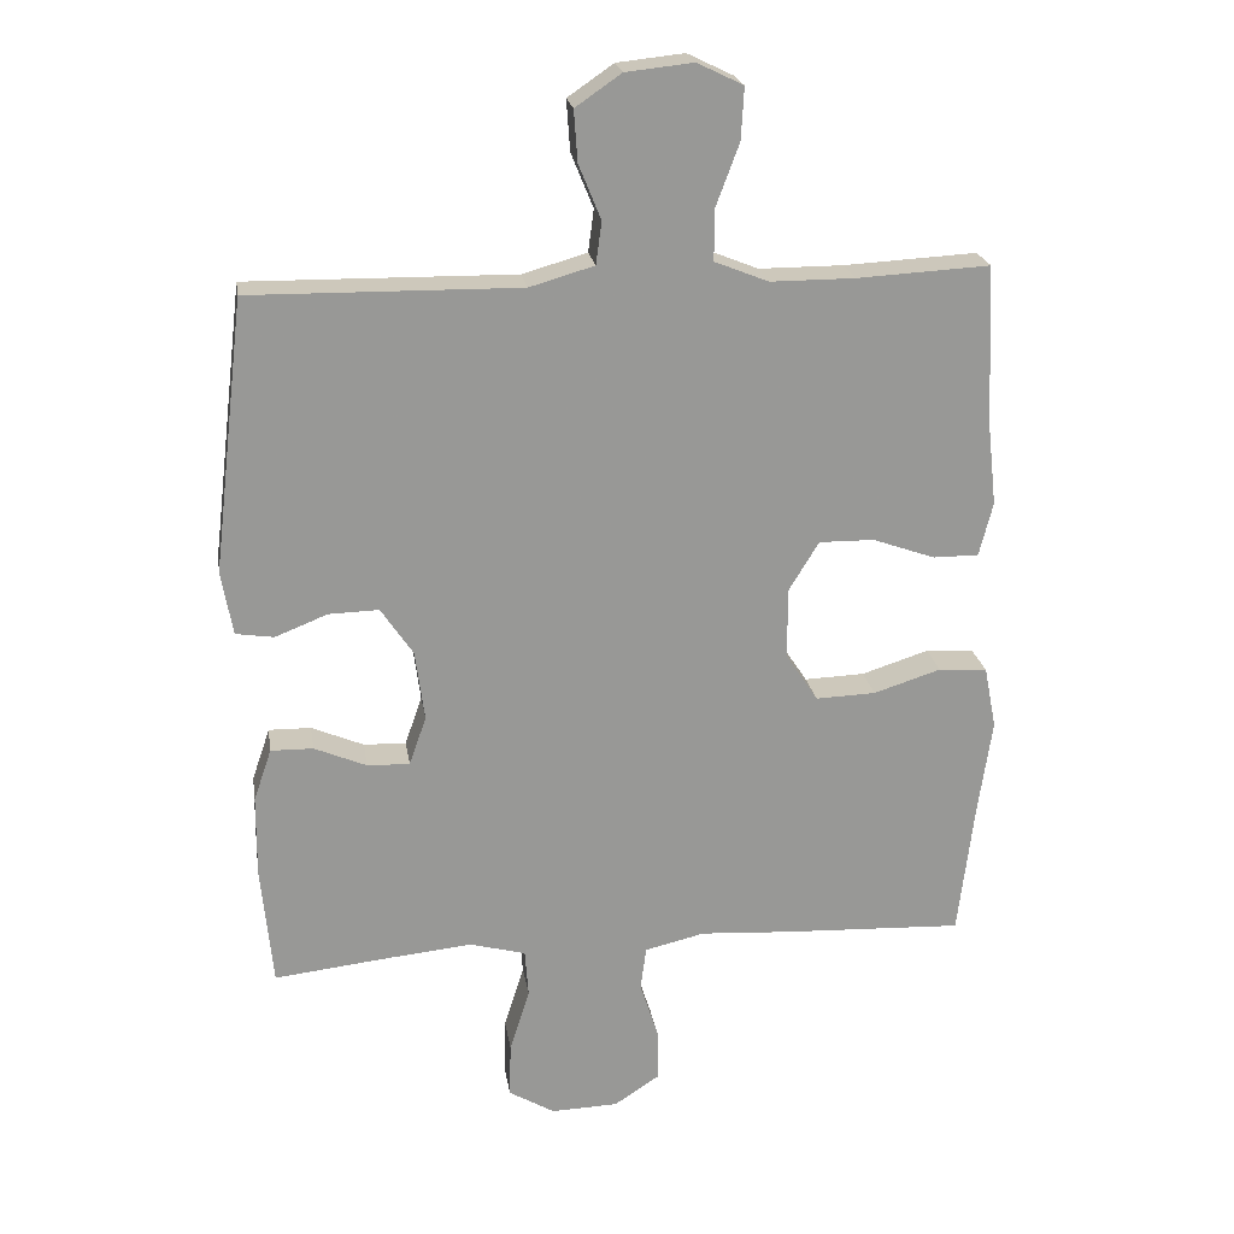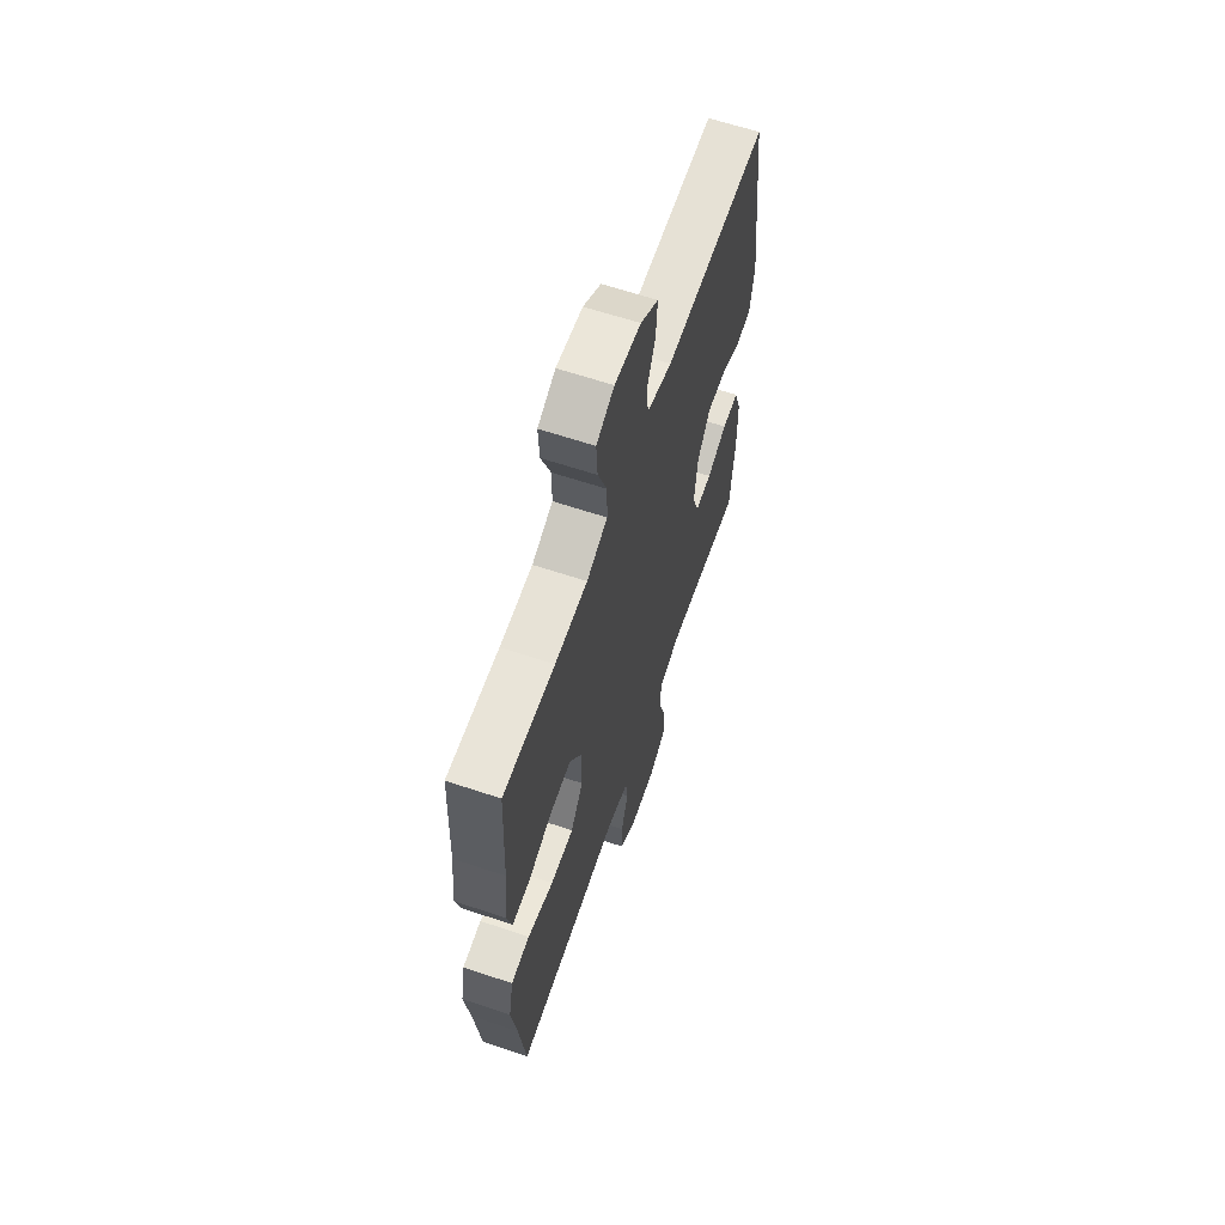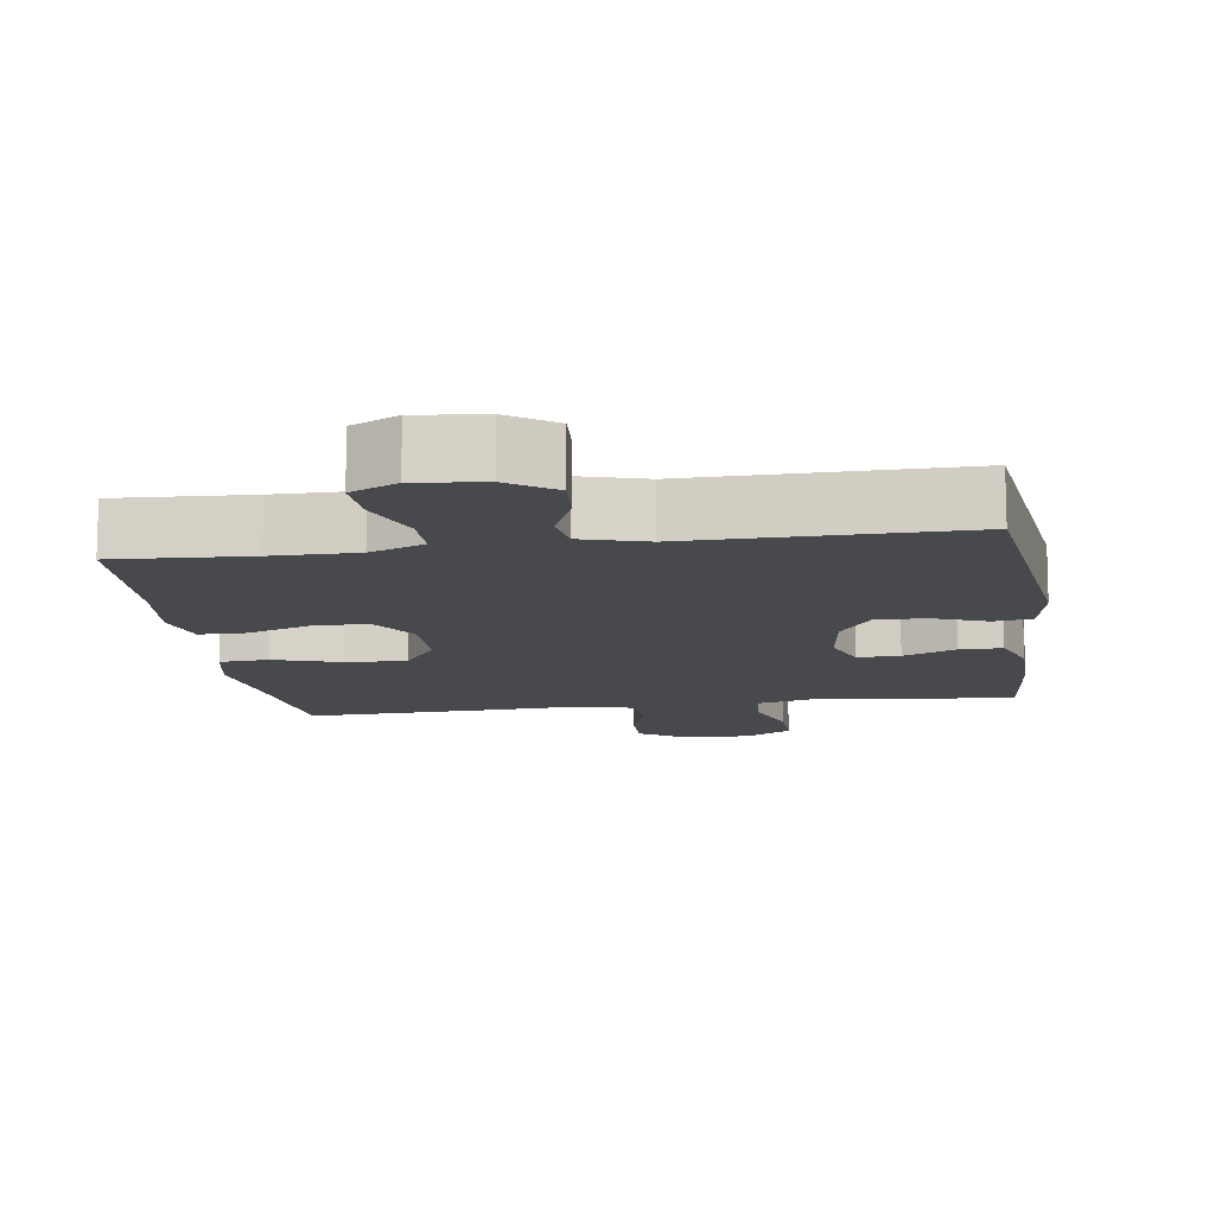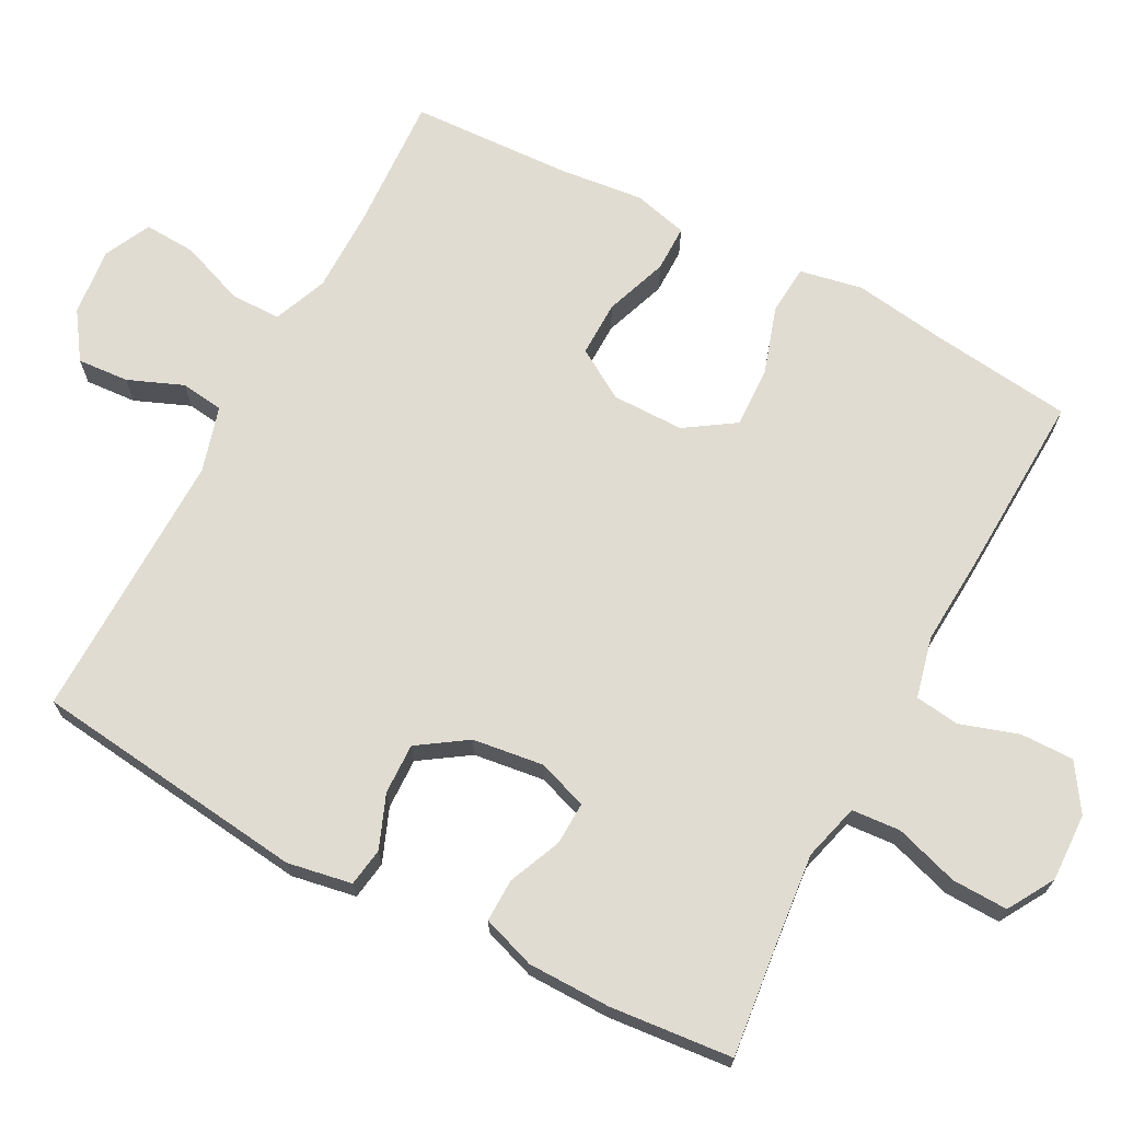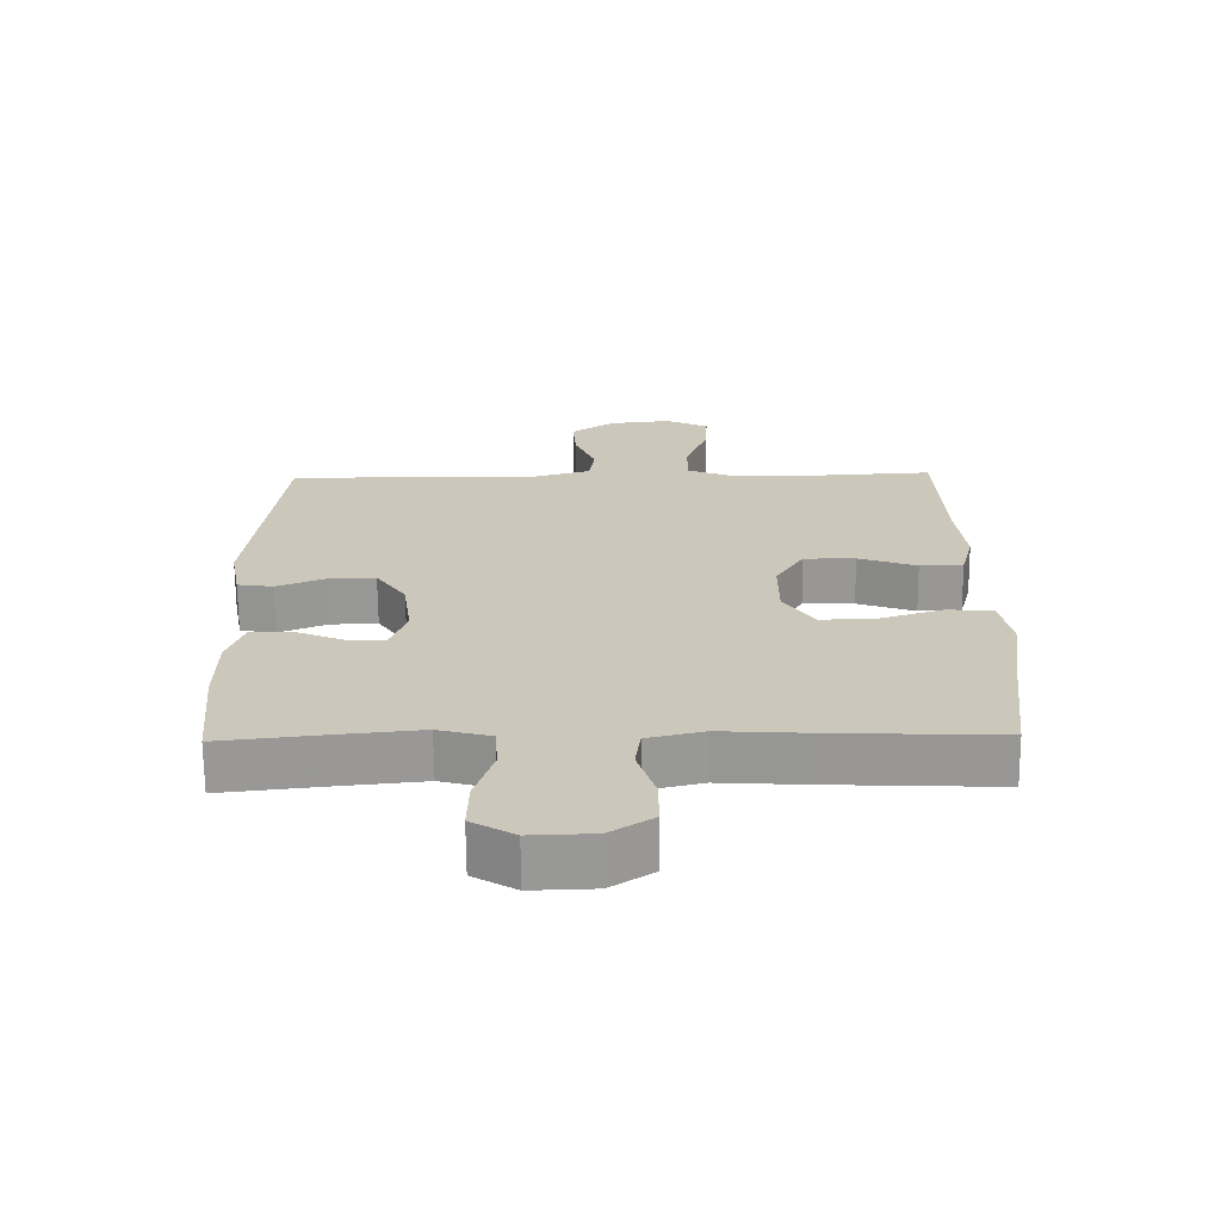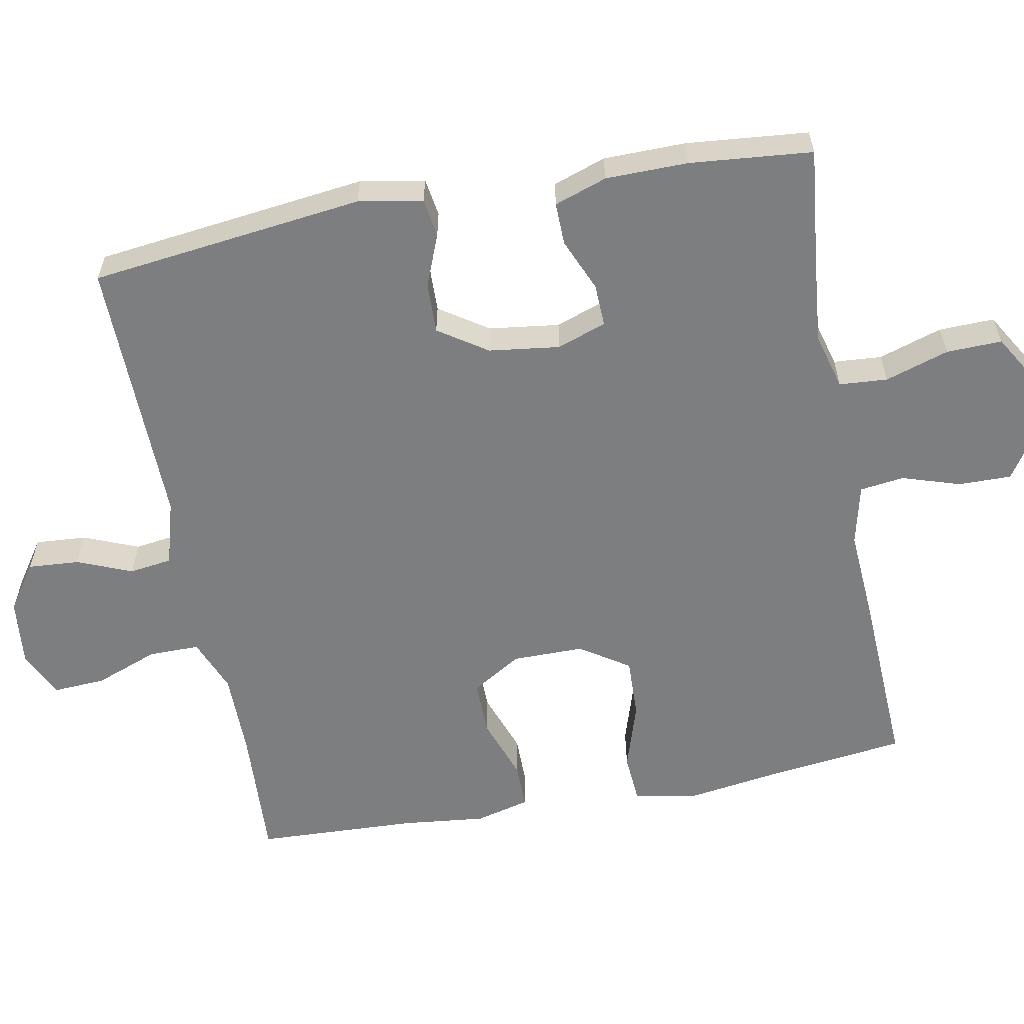
<metadata>
{"format":"obj","ext":"obj","renderer":"f3d","projection":"perspective","resolution":1024,"background":"white","views":[{"elev":21.9,"azim":171.1,"up":"+Z"},{"elev":63.3,"azim":-71.3,"up":"+Z"},{"elev":-12.2,"azim":8.2,"up":"+Y"},{"elev":69.3,"azim":117.9,"up":"+Y"},{"elev":-68.3,"azim":-179.5,"up":"+Z"},{"elev":-59.3,"azim":100.8,"up":"+Y"}]}
</metadata>
<code>
v 0.5 0.07 -0.5
v 0.34 0.07 -0.482
v 0.22 0.07 -0.47
v 0.142 0.07 -0.491
v 0.137 0.07 -0.558
v 0.165 0.07 -0.646
v 0.167 0.07 -0.723
v 0.103 0.07 -0.761
v 0.009 0.07 -0.758
v -0.055 0.07 -0.716
v -0.054 0.07 -0.643
v -0.028 0.07 -0.562
v -0.036 0.07 -0.501
v -0.12 0.07 -0.481
v -0.248 0.07 -0.489
v -0.5 0.07 -0.5
v -0.523 0.07 -0.308
v -0.542 0.07 -0.177
v -0.525 0.07 -0.09
v -0.457 0.07 -0.085
v -0.363 0.07 -0.115
v -0.279 0.07 -0.118
v -0.234 0.07 -0.05
v -0.234 0.07 0.049
v -0.276 0.07 0.118
v -0.353 0.07 0.117
v -0.44 0.07 0.086
v -0.504 0.07 0.086
v -0.523 0.07 0.161
v -0.51 0.07 0.277
v -0.5 0.07 0.5
v -0.314 0.07 0.49
v -0.197 0.07 0.49
v -0.122 0.07 0.52
v -0.122 0.07 0.59
v -0.155 0.07 0.678
v -0.159 0.07 0.75
v -0.095 0.07 0.781
v -0.001 0.07 0.771
v 0.063 0.07 0.727
v 0.058 0.07 0.656
v 0.027 0.07 0.58
v 0.035 0.07 0.521
v 0.125 0.07 0.495
v 0.5 0.07 0.5
v 0.545 0.07 0.121
v 0.529 0.07 0.032
v 0.476 0.07 0.024
v 0.403 0.07 0.053
v 0.333 0.07 0.055
v 0.288 0.07 -0.012
v 0.275 0.07 -0.11
v 0.299 0.07 -0.178
v 0.358 0.07 -0.176
v 0.431 0.07 -0.145
v 0.49 0.07 -0.144
v 0.515 0.07 -0.217
v 0.516 0.07 -0.331
v 0.5 0 -0.5
v 0.34 0 -0.482
v 0.22 0 -0.47
v 0.142 0 -0.491
v 0.137 0 -0.558
v 0.165 0 -0.646
v 0.167 0 -0.723
v 0.103 0 -0.761
v 0.009 0 -0.758
v -0.055 0 -0.716
v -0.054 0 -0.643
v -0.028 0 -0.562
v -0.036 0 -0.501
v -0.12 0 -0.481
v -0.248 0 -0.489
v -0.5 0 -0.5
v -0.523 0 -0.308
v -0.542 0 -0.177
v -0.525 0 -0.09
v -0.457 0 -0.085
v -0.363 0 -0.115
v -0.279 0 -0.118
v -0.234 0 -0.05
v -0.234 0 0.049
v -0.276 0 0.118
v -0.353 0 0.117
v -0.44 0 0.086
v -0.504 0 0.086
v -0.523 0 0.161
v -0.51 0 0.277
v -0.5 0 0.5
v -0.314 0 0.49
v -0.197 0 0.49
v -0.122 0 0.52
v -0.122 0 0.59
v -0.155 0 0.678
v -0.159 0 0.75
v -0.095 0 0.781
v -0.001 0 0.771
v 0.063 0 0.727
v 0.058 0 0.656
v 0.027 0 0.58
v 0.035 0 0.521
v 0.125 0 0.495
v 0.5 0 0.5
v 0.545 0 0.121
v 0.529 0 0.032
v 0.476 0 0.024
v 0.403 0 0.053
v 0.333 0 0.055
v 0.288 0 -0.012
v 0.275 0 -0.11
v 0.299 0 -0.178
v 0.358 0 -0.176
v 0.431 0 -0.145
v 0.49 0 -0.144
v 0.515 0 -0.217
v 0.516 0 -0.331
f 58 1 2
f 57 58 2
f 56 57 2
f 55 56 2
f 54 55 2
f 53 54 2 3
f 52 53 3 4
f 51 52 4
f 47 48 49
f 46 47 49
f 45 46 49
f 44 45 49
f 43 44 49 50
f 40 41 42
f 39 40 42
f 38 39 42
f 37 38 42
f 36 37 42
f 35 36 42
f 34 35 42 43
f 43 50 51
f 34 43 51
f 33 34 51
f 30 31 32
f 30 32 33
f 29 30 33
f 28 29 33
f 27 28 33
f 26 27 33
f 19 20 21
f 18 19 21
f 17 18 21
f 17 21 22
f 16 17 22
f 15 16 22
f 14 15 22
f 13 14 22 23
f 10 11 12
f 9 10 12
f 8 9 12
f 7 8 12
f 6 7 12
f 5 6 12
f 4 5 12 13
f 13 23 24
f 4 13 24
f 51 4 24
f 25 26 33
f 24 25 33 51
f 60 59 116
f 60 116 115
f 60 115 114
f 60 114 113
f 60 113 112
f 61 60 112 111
f 62 61 111 110
f 62 110 109
f 107 106 105
f 107 105 104
f 107 104 103
f 107 103 102
f 108 107 102 101
f 100 99 98
f 100 98 97
f 100 97 96
f 100 96 95
f 100 95 94
f 100 94 93
f 101 100 93 92
f 109 108 101
f 109 101 92
f 109 92 91
f 90 89 88
f 91 90 88
f 91 88 87
f 91 87 86
f 91 86 85
f 91 85 84
f 79 78 77
f 79 77 76
f 79 76 75
f 80 79 75
f 80 75 74
f 80 74 73
f 80 73 72
f 81 80 72 71
f 70 69 68
f 70 68 67
f 70 67 66
f 70 66 65
f 70 65 64
f 70 64 63
f 71 70 63 62
f 82 81 71
f 82 71 62
f 82 62 109
f 91 84 83
f 109 91 83 82
f 1 59 60 2
f 2 60 61 3
f 3 61 62 4
f 4 62 63 5
f 5 63 64 6
f 6 64 65 7
f 7 65 66 8
f 8 66 67 9
f 9 67 68 10
f 10 68 69 11
f 11 69 70 12
f 12 70 71 13
f 13 71 72 14
f 14 72 73 15
f 15 73 74 16
f 16 74 75 17
f 17 75 76 18
f 18 76 77 19
f 19 77 78 20
f 20 78 79 21
f 21 79 80 22
f 22 80 81 23
f 23 81 82 24
f 24 82 83 25
f 25 83 84 26
f 26 84 85 27
f 27 85 86 28
f 28 86 87 29
f 29 87 88 30
f 30 88 89 31
f 31 89 90 32
f 32 90 91 33
f 33 91 92 34
f 34 92 93 35
f 35 93 94 36
f 36 94 95 37
f 37 95 96 38
f 38 96 97 39
f 39 97 98 40
f 40 98 99 41
f 41 99 100 42
f 42 100 101 43
f 43 101 102 44
f 44 102 103 45
f 45 103 104 46
f 46 104 105 47
f 47 105 106 48
f 48 106 107 49
f 49 107 108 50
f 50 108 109 51
f 51 109 110 52
f 52 110 111 53
f 53 111 112 54
f 54 112 113 55
f 55 113 114 56
f 56 114 115 57
f 57 115 116 58
f 58 116 59 1

</code>
